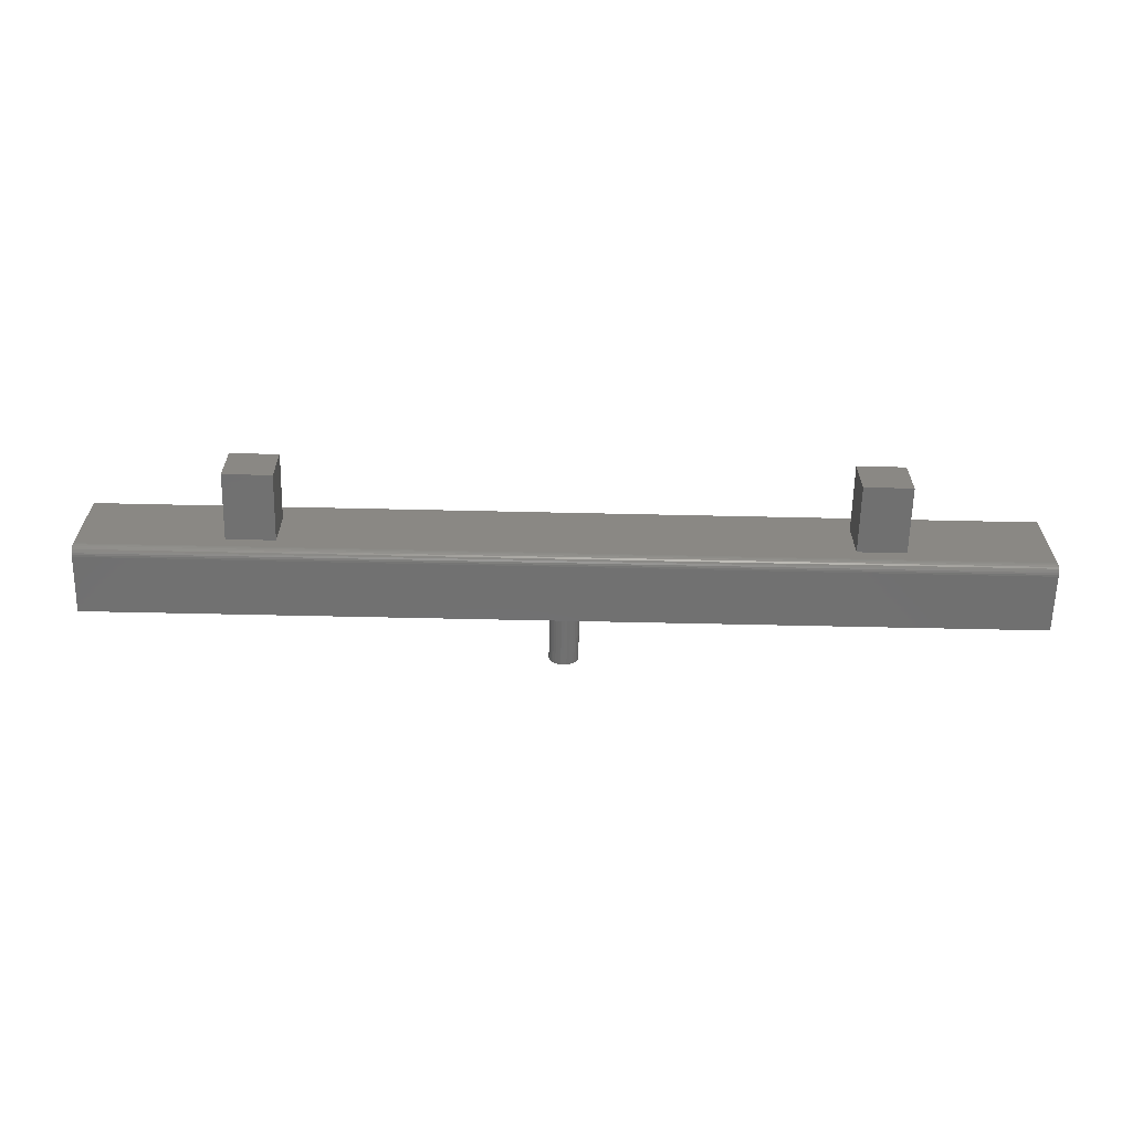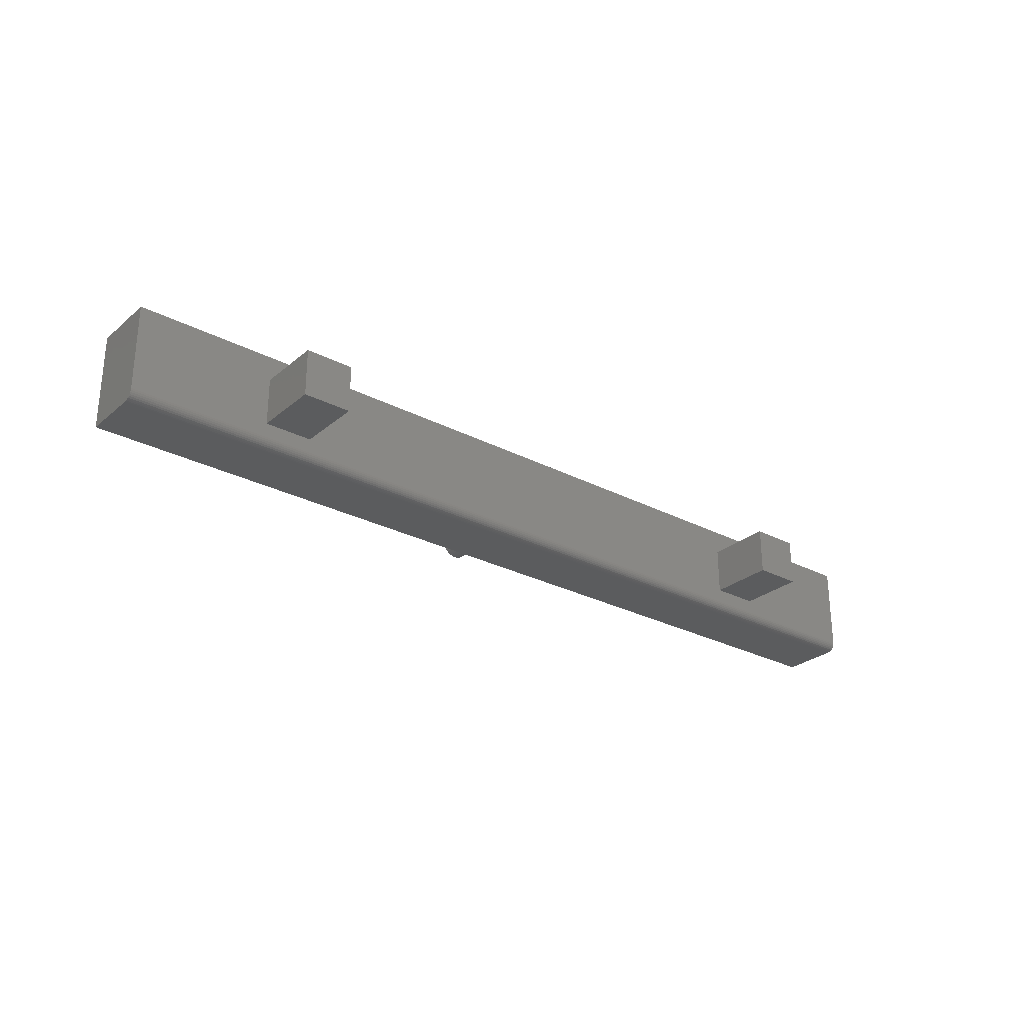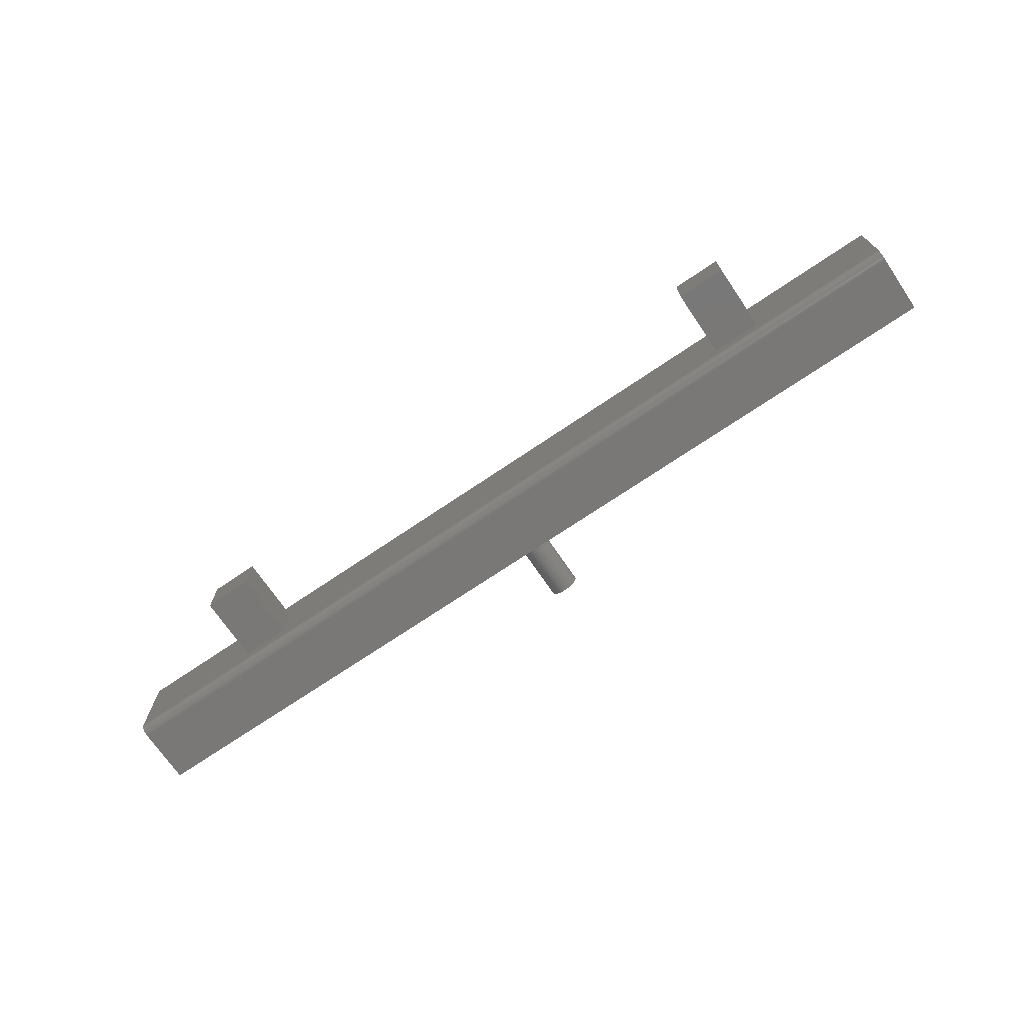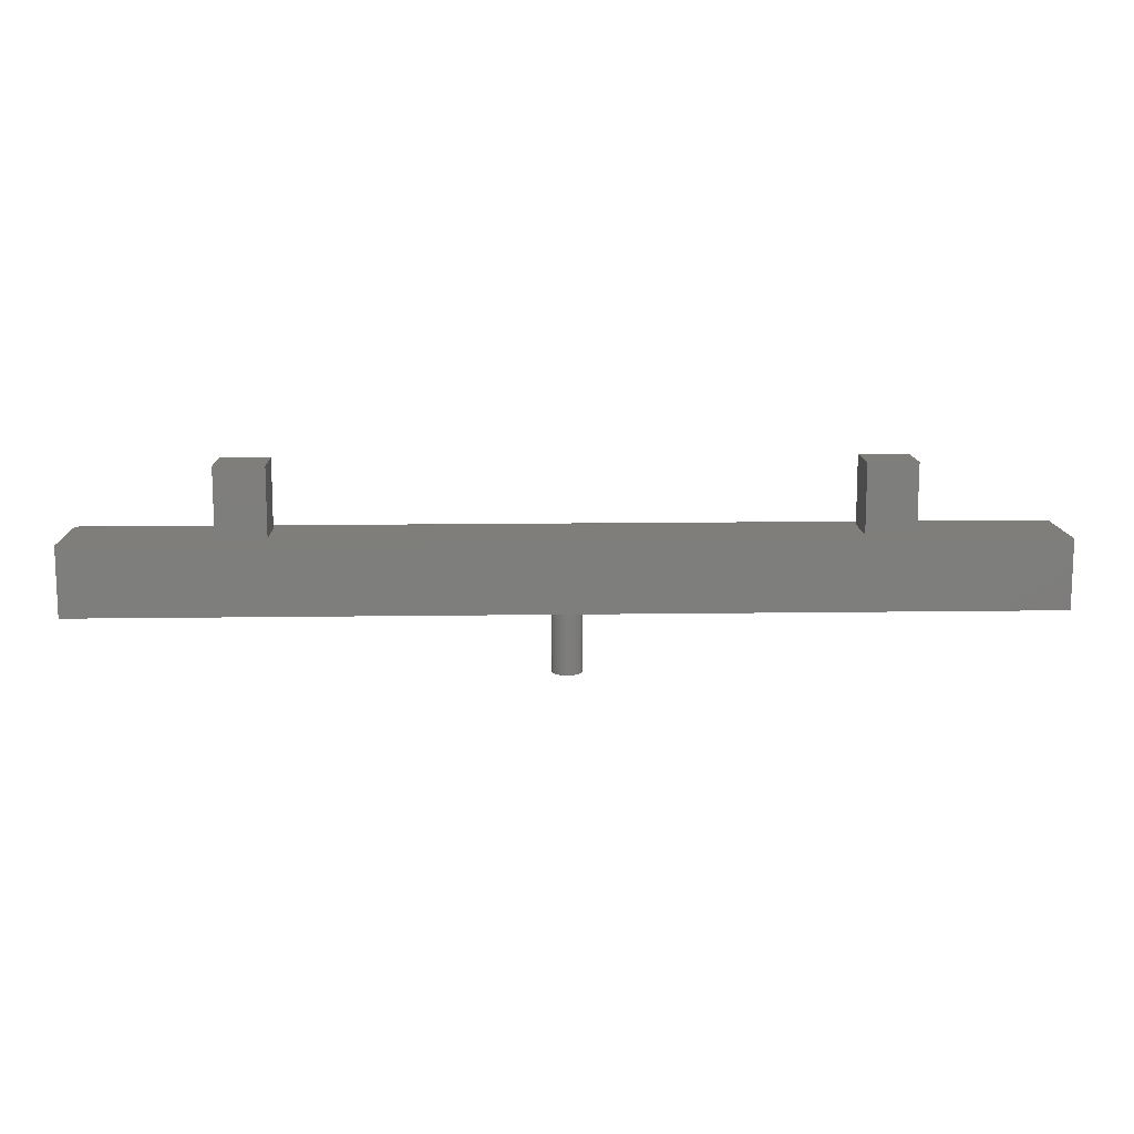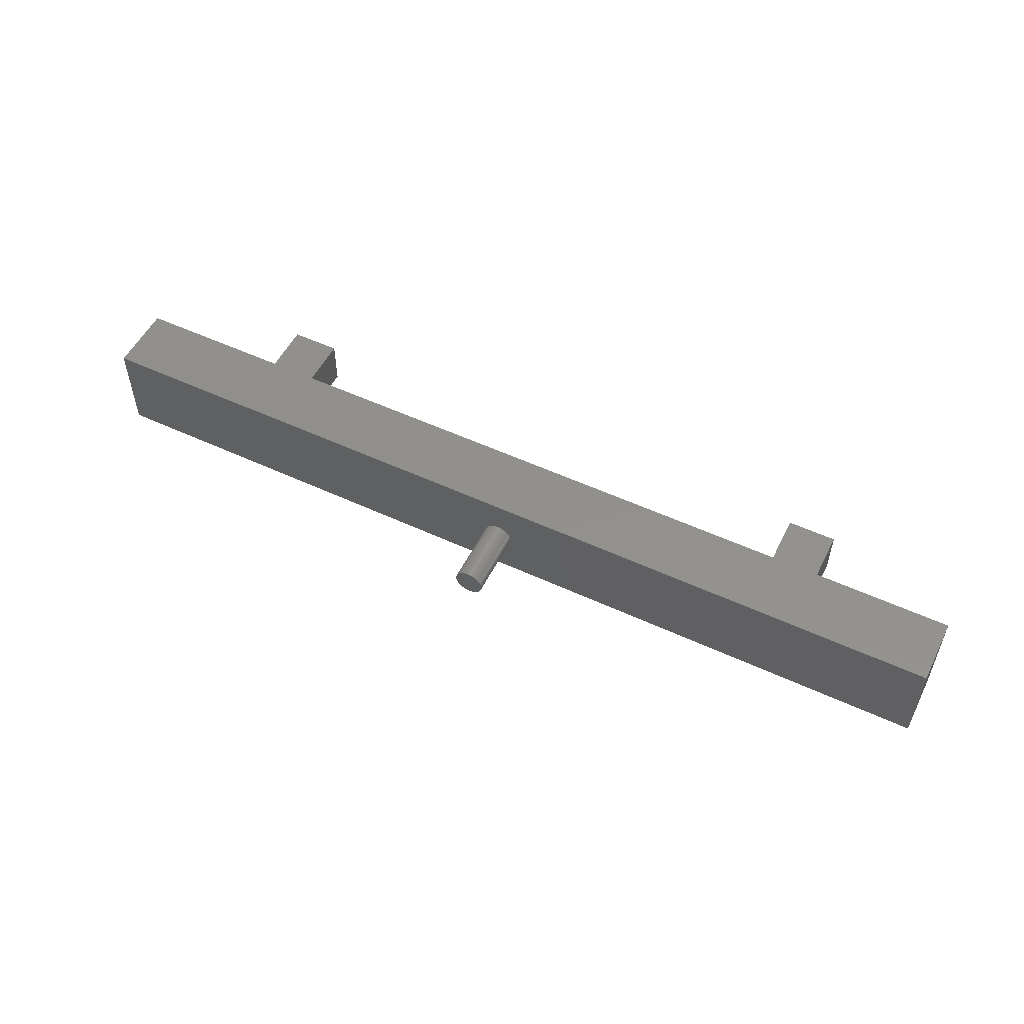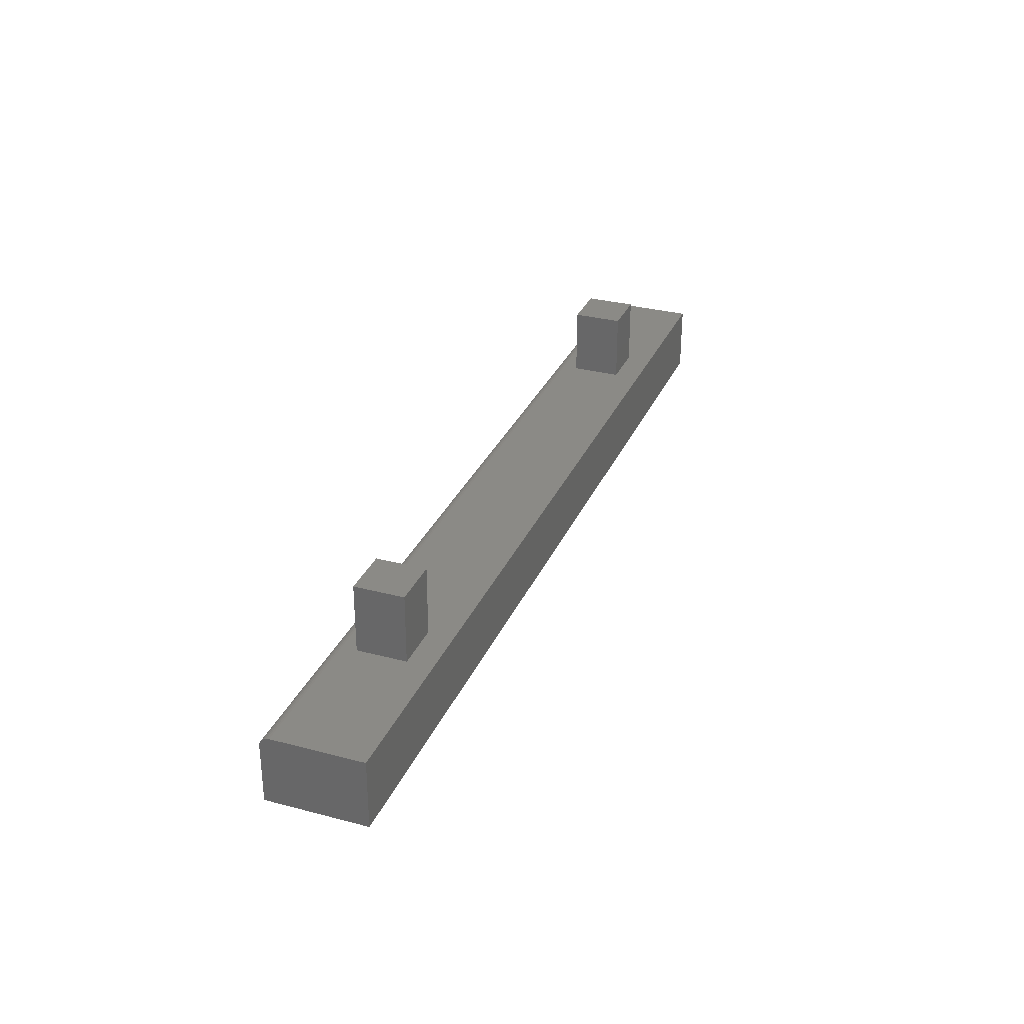
<metadata>
{"format":"stl","ext":"stl","renderer":"f3d","projection":"perspective","resolution":1024,"background":"white","views":[{"elev":-62.8,"azim":178.7,"up":"+Z"},{"elev":-27.6,"azim":141.5,"up":"+Z"},{"elev":-71.2,"azim":-145.8,"up":"+Z"},{"elev":12.4,"azim":-2.0,"up":"+Y"},{"elev":53.4,"azim":26.4,"up":"+Z"},{"elev":31.0,"azim":-69.3,"up":"+Y"}]}
</metadata>
<code>
# stl→obj: 104 verts, 204 faces
v 0.75 1.674e-16 -0.0625
v -0.75 8.674e-19 -0.0625
v -0.5234 4.337e-18 -0.03906
v -0.4453 0 -0.03906
v 0.4453 8.674e-18 -0.03906
v 0.5234 9.148e-34 -0.03906
v 0.5234 -4.879e-18 0.03906
v 0.75 1.753e-16 0.07977
v 0.4453 3.795e-18 0.03906
v -0.4453 -4.879e-18 0.03906
v -0.5234 -5.421e-19 0.03906
v -0.75 8.765e-18 0.07977
v -0.4453 0.1094 0.03906
v -0.4453 0.1094 -0.03906
v -0.5234 0.1094 0.03906
v -0.5234 0.1094 -0.03906
v 0.5234 0.1094 0.03906
v 0.5234 0.1094 -0.03906
v 0.4453 0.1094 0.03906
v 0.4453 0.1094 -0.03906
v -0.75 -0.1094 0.07977
v -0.75 -0.1094 -0.07812
v -0.02298 -0.1094 -0.004621
v -0.02344 -0.1094 8.701e-18
v -0.02298 -0.1094 0.004621
v -0.02163 -0.1094 0.009064
v -0.01945 -0.1094 0.01316
v -0.0165 -0.1094 0.01675
v -0.01291 -0.1094 0.01969
v -0.008817 -0.1094 0.02188
v -0.004374 -0.1094 0.02323
v 0.0002467 -0.1094 0.02368
v 0.75 -0.1094 0.07977
v 0.004867 -0.1094 0.02323
v 0.00931 -0.1094 0.02188
v 0.0134 -0.1094 0.01969
v 0.01699 -0.1094 0.01675
v 0.01994 -0.1094 0.01316
v 0.02213 -0.1094 0.009064
v 0.02348 -0.1094 0.004621
v 0.02393 -0.1094 -8.701e-18
v 0.02348 -0.1094 -0.004621
v 0.75 -0.1094 -0.07812
v 0.02213 -0.1094 -0.009064
v 0.01994 -0.1094 -0.01316
v 0.01699 -0.1094 -0.01675
v 0.0134 -0.1094 -0.01969
v 0.00931 -0.1094 -0.02188
v 0.004867 -0.1094 -0.02323
v 0.0002467 -0.1094 -0.02368
v -0.004374 -0.1094 -0.02323
v -0.008817 -0.1094 -0.02188
v -0.01291 -0.1094 -0.01969
v -0.0165 -0.1094 -0.01675
v -0.01945 -0.1094 -0.01316
v -0.02163 -0.1094 -0.009064
v 0.02393 -0.2188 -8.701e-18
v 0.02348 -0.2188 -0.004621
v 0.02213 -0.2188 -0.009064
v 0.01994 -0.2188 -0.01316
v 0.01699 -0.2188 -0.01675
v 0.0134 -0.2188 -0.01969
v 0.00931 -0.2188 -0.02188
v 0.004867 -0.2188 -0.02323
v 0.0002467 -0.2188 -0.02368
v -0.004374 -0.2188 -0.02323
v -0.008817 -0.2188 -0.02188
v -0.01291 -0.2188 -0.01969
v -0.0165 -0.2188 -0.01675
v -0.01945 -0.2188 -0.01316
v -0.02163 -0.2188 -0.009064
v -0.02298 -0.2188 -0.004621
v -0.02344 -0.2188 8.701e-18
v -0.02298 -0.2188 0.004621
v -0.02163 -0.2188 0.009064
v -0.01945 -0.2188 0.01316
v -0.0165 -0.2188 0.01675
v -0.01291 -0.2188 0.01969
v -0.008817 -0.2188 0.02188
v -0.004374 -0.2188 0.02323
v 0.0002467 -0.2188 0.02368
v 0.004867 -0.2188 0.02323
v 0.00931 -0.2188 0.02188
v 0.0134 -0.2188 0.01969
v 0.01699 -0.2188 0.01675
v 0.01994 -0.2188 0.01316
v 0.02213 -0.2188 0.009064
v 0.02348 -0.2188 0.004621
v -0.75 -0.004576 -0.07355
v -0.75 -0.006944 -0.07549
v -0.75 -0.009646 -0.07694
v -0.75 -0.01258 -0.07782
v -0.75 -0.01562 -0.07812
v -0.75 -0.0003002 -0.06555
v -0.75 -0.001189 -0.06848
v -0.75 -0.002633 -0.07118
v 0.75 -0.01562 -0.07812
v 0.75 -0.01258 -0.07782
v 0.75 -0.009646 -0.07694
v 0.75 -0.001189 -0.06848
v 0.75 -0.0003002 -0.06555
v 0.75 -0.006944 -0.07549
v 0.75 -0.004576 -0.07355
v 0.75 -0.002633 -0.07118
f 1 2 3
f 1 3 4
f 1 4 5
f 1 5 6
f 1 6 7
f 1 7 8
f 8 7 9
f 8 9 10
f 8 10 11
f 8 11 12
f 2 12 3
f 3 12 11
f 4 10 5
f 5 10 9
f 10 4 13
f 13 4 14
f 11 10 15
f 15 10 13
f 3 11 16
f 16 11 15
f 4 3 14
f 14 3 16
f 14 16 13
f 13 16 15
f 7 6 17
f 17 6 18
f 9 7 19
f 19 7 17
f 5 9 20
f 20 9 19
f 6 5 18
f 18 5 20
f 18 20 17
f 17 20 19
f 21 22 23
f 21 23 24
f 21 24 25
f 21 25 26
f 21 26 27
f 21 27 28
f 21 28 29
f 21 29 30
f 21 30 31
f 21 31 32
f 21 32 33
f 33 32 34
f 33 34 35
f 33 35 36
f 33 36 37
f 33 37 38
f 33 38 39
f 33 39 40
f 33 40 41
f 33 41 42
f 43 33 42
f 43 42 44
f 43 44 45
f 43 45 46
f 43 46 47
f 43 47 48
f 43 48 49
f 43 49 50
f 43 50 22
f 22 50 51
f 22 51 52
f 22 52 53
f 22 53 54
f 22 54 55
f 22 55 56
f 22 56 23
f 41 57 42
f 42 57 58
f 42 58 44
f 44 58 59
f 44 59 45
f 45 59 60
f 45 60 46
f 46 60 61
f 46 61 47
f 47 61 62
f 47 62 48
f 48 62 63
f 48 63 49
f 49 63 64
f 49 64 50
f 50 64 65
f 50 65 51
f 51 65 66
f 51 66 52
f 52 66 67
f 52 67 53
f 53 67 68
f 53 68 54
f 54 68 69
f 54 69 55
f 55 69 70
f 55 70 56
f 56 70 71
f 56 71 23
f 23 71 72
f 23 72 24
f 24 72 73
f 24 73 25
f 25 73 74
f 25 74 26
f 26 74 75
f 26 75 27
f 27 75 76
f 27 76 28
f 28 76 77
f 28 77 29
f 29 77 78
f 29 78 30
f 30 78 79
f 30 79 31
f 31 79 80
f 31 80 32
f 32 80 81
f 32 81 34
f 34 81 82
f 34 82 35
f 35 82 83
f 35 83 36
f 36 83 84
f 36 84 37
f 37 84 85
f 37 85 38
f 38 85 86
f 38 86 39
f 39 86 87
f 39 87 40
f 40 87 88
f 40 88 41
f 41 88 57
f 81 80 79
f 82 81 79
f 82 79 83
f 83 79 78
f 83 78 84
f 84 78 77
f 84 77 85
f 85 77 76
f 85 76 86
f 86 76 75
f 86 75 87
f 87 75 74
f 87 74 88
f 58 71 59
f 59 71 70
f 59 70 60
f 60 70 69
f 60 69 61
f 61 69 68
f 61 68 62
f 62 68 67
f 62 67 63
f 63 67 66
f 63 66 65
f 63 65 64
f 88 74 57
f 57 74 73
f 57 73 58
f 58 73 72
f 58 72 71
f 2 21 12
f 89 90 91
f 89 91 92
f 89 92 93
f 22 21 2
f 22 2 94
f 22 94 95
f 22 95 96
f 22 96 89
f 22 89 93
f 97 98 99
f 33 43 100
f 33 100 101
f 33 101 1
f 33 1 8
f 43 97 99
f 43 99 102
f 43 102 103
f 43 103 104
f 43 104 100
f 22 93 43
f 43 93 97
f 2 1 94
f 94 1 101
f 94 101 95
f 95 101 100
f 95 100 96
f 96 100 104
f 96 104 89
f 89 104 103
f 89 103 90
f 90 103 102
f 90 102 91
f 91 102 99
f 91 99 92
f 92 99 98
f 92 98 93
f 93 98 97
f 33 8 21
f 21 8 12

</code>
